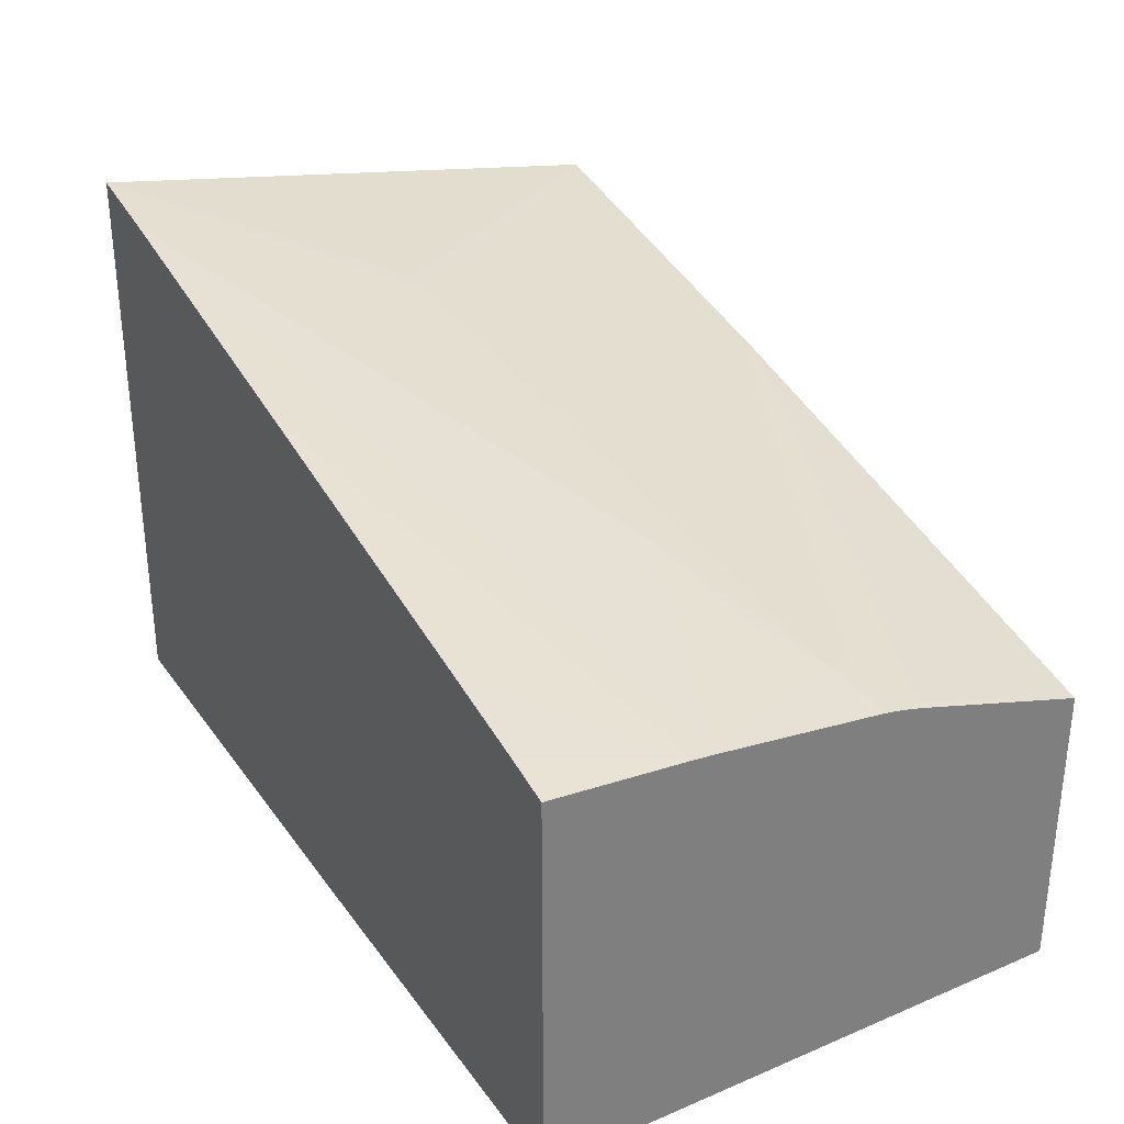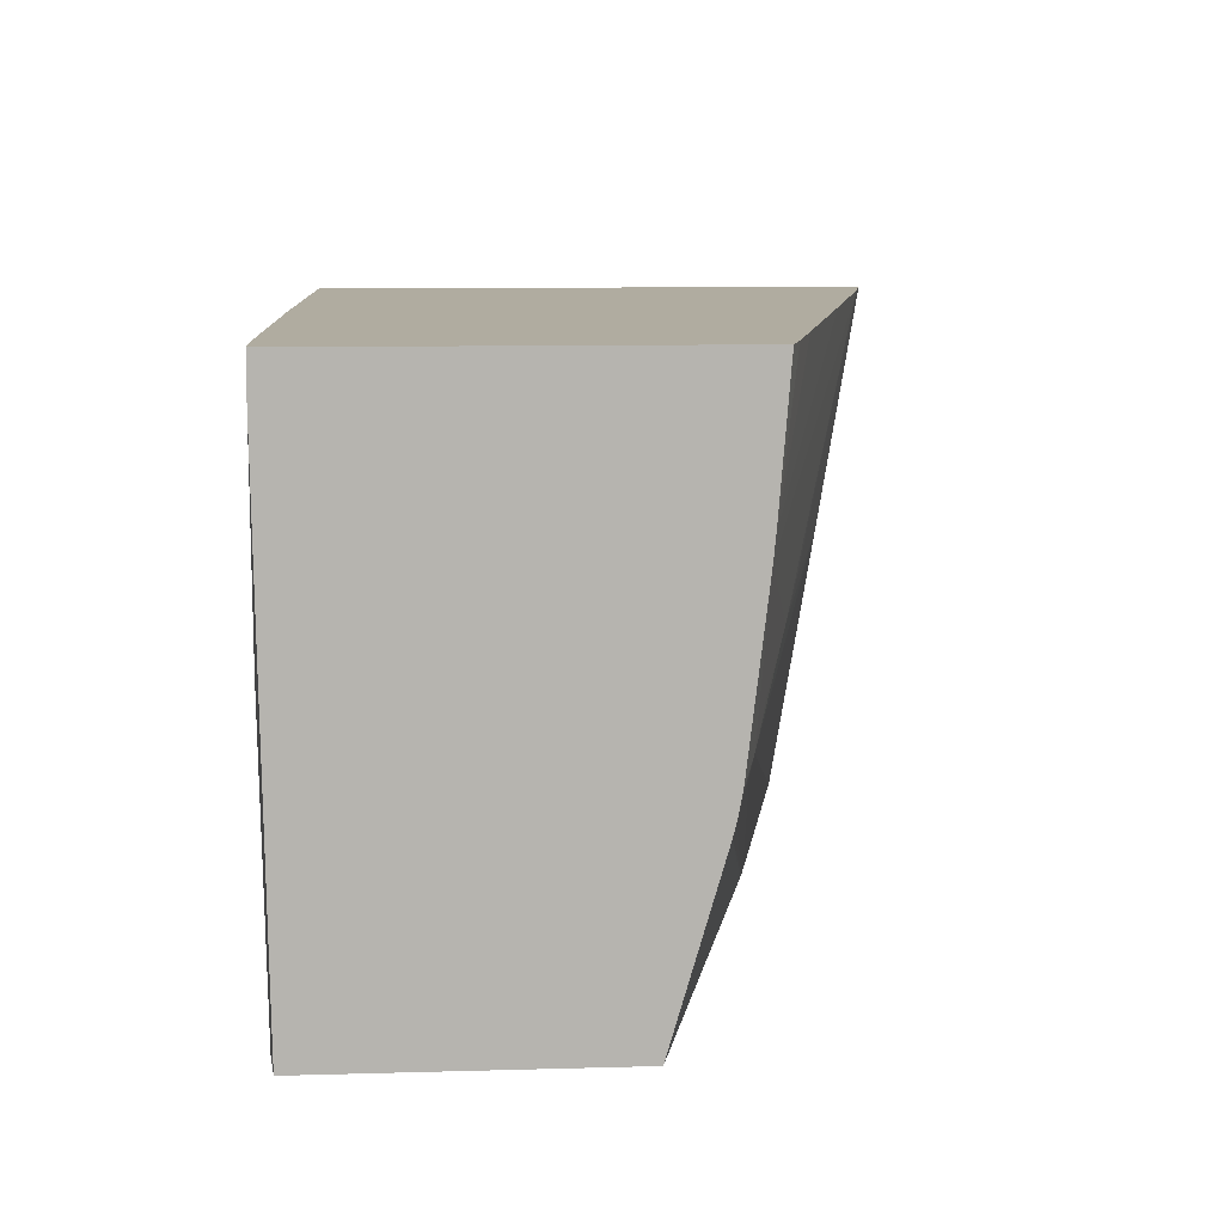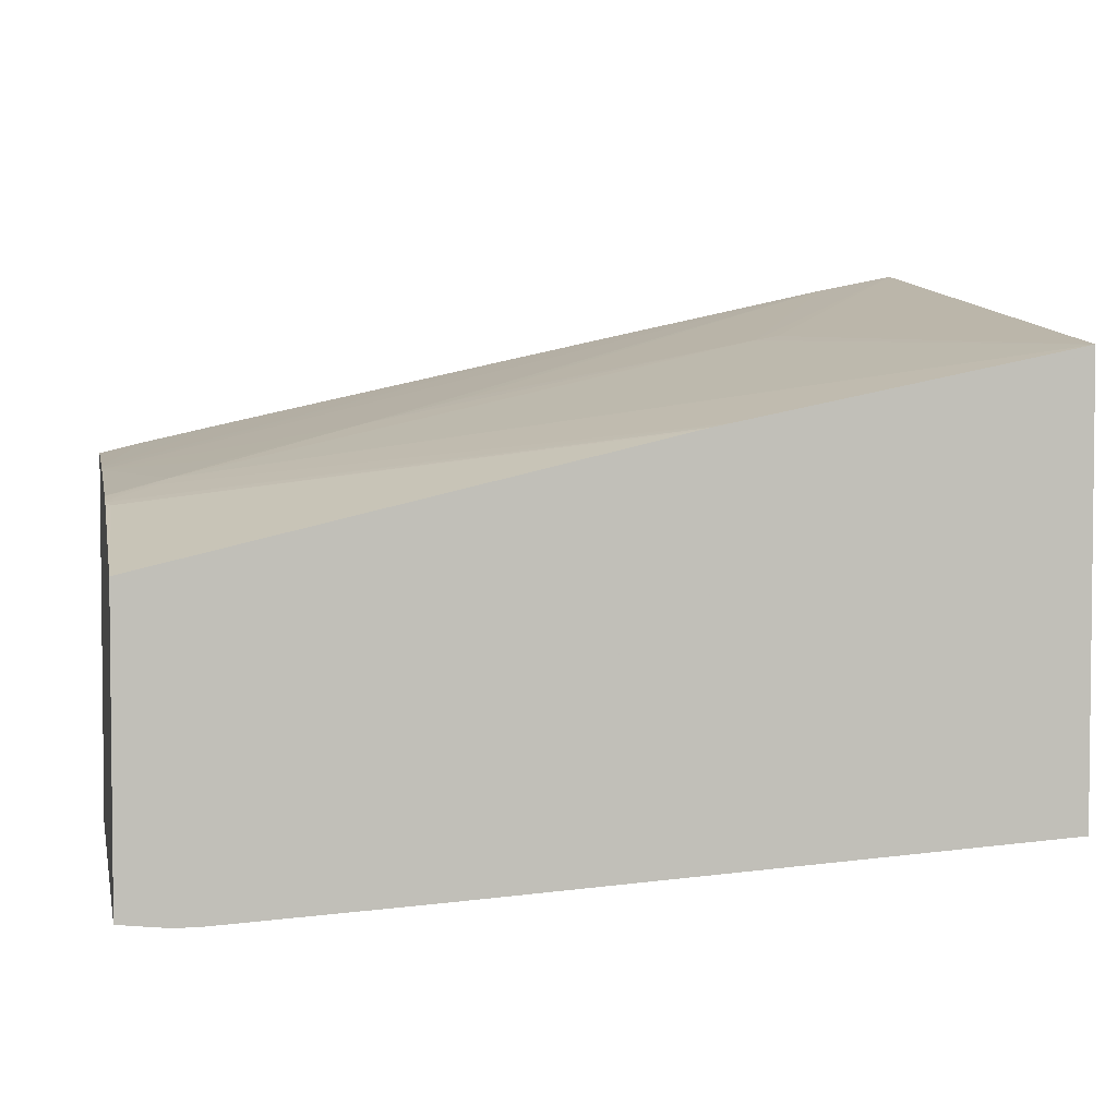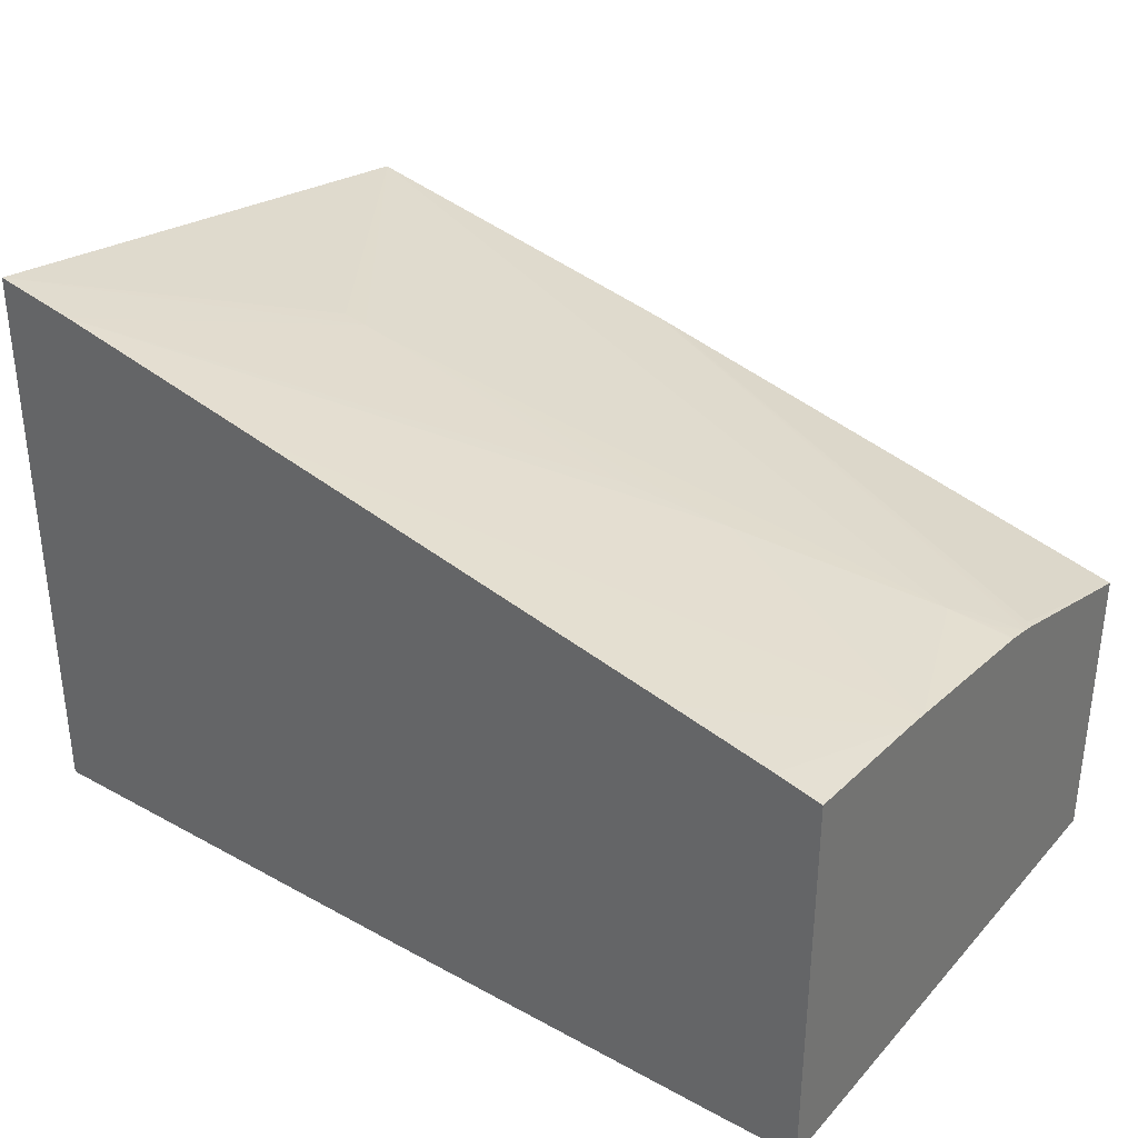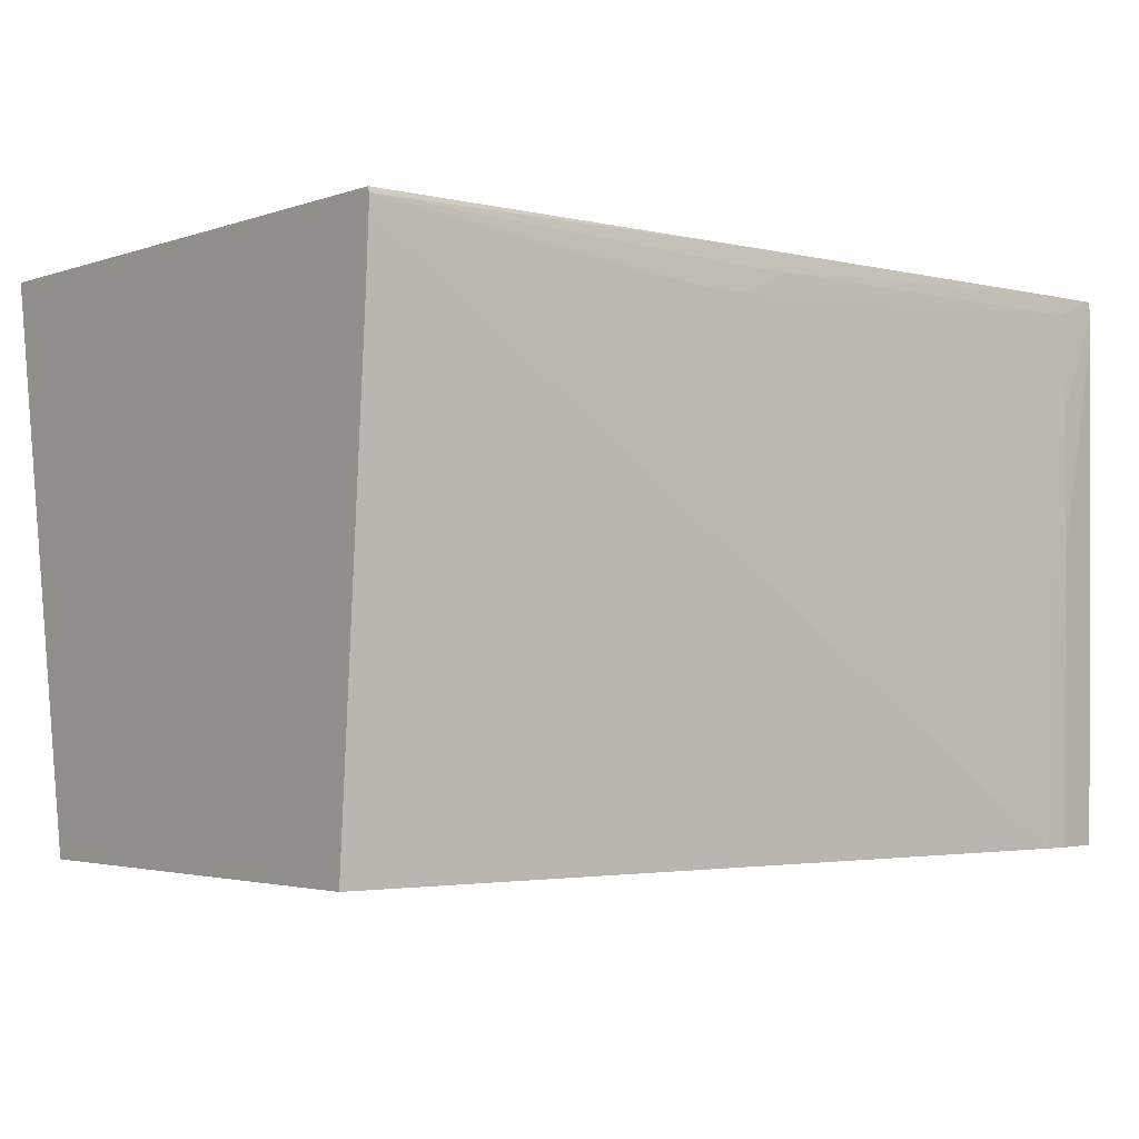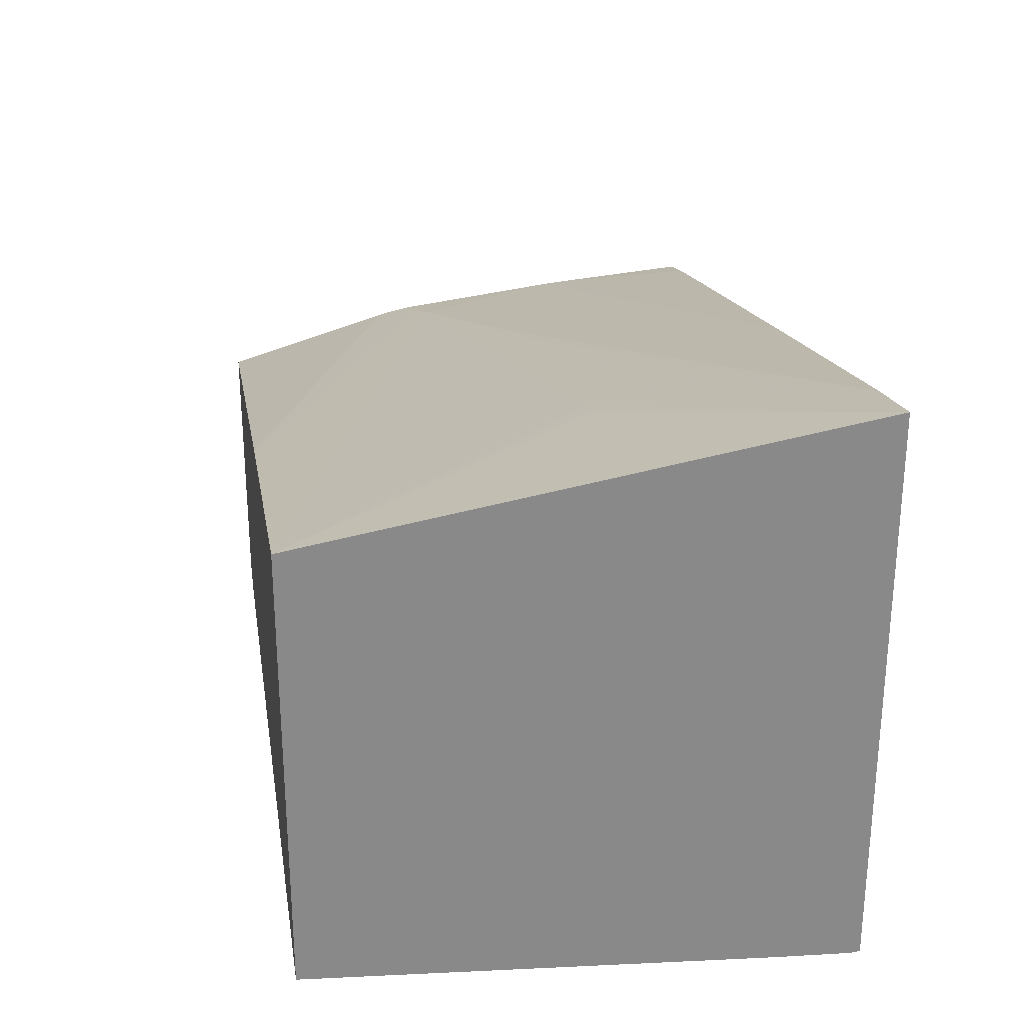
<metadata>
{"format":"obj","ext":"obj","renderer":"f3d","projection":"perspective","resolution":1024,"background":"white","views":[{"elev":31.6,"azim":-120.1,"up":"+Z"},{"elev":10.0,"azim":-94.1,"up":"+Y"},{"elev":3.6,"azim":-11.8,"up":"+Z"},{"elev":34.0,"azim":-144.3,"up":"+Z"},{"elev":-2.8,"azim":139.8,"up":"+Y"},{"elev":27.2,"azim":81.0,"up":"+Z"}]}
</metadata>
<code>
v -0.006239 0.433 0.003102
v -0.006239 0.4832 0.003855
v 0.006309 0.4832 0.003735
v 0.006309 0.4707 0.003584
v 0.006309 0.4456 0.003343
v 0.2071 0.4707 0.005904
v 0.2196 0.4707 0.006055
v 0.006309 0.3577 0.003313
v -0.006239 0.3703 0.003162
v -0.03026 0.4821 0.004518
v -0.03026 0.4925 0.004669
v -0.02808 0.4925 0.004609
v -0.006239 0.4925 0.004428
v -0.002979 0.4925 0.004428
v 0.006309 0.4925 0.004458
v 0.01886 0.4925 0.004609
v 0.1946 0.4832 0.006055
v 0.2322 0.4707 0.006296
v 0.006309 0.3452 0.003404
v -0.006239 0.3577 0.003253
v -0.03026 0.4707 0.004549
v -0.03026 0.4925 0.2092
v 0.03141 0.4925 0.00479
v 0.1853 0.4925 0.00714
v 0.1946 0.4925 0.007291
v 0.1978 0.4925 0.007351
v 0.2071 0.4832 0.006296
v 0.2196 0.4832 0.006567
v 0.4259 0.4899 0.01178
v 0.2447 0.4707 0.006598
v 0.006309 0.2092 0.005603
v 0.00421 0.2092 0.005633
v -0.006239 0.2092 0.005784
v -0.03026 0.2092 0.008375
v -0.03026 0.4205 0.2034
v -0.006998 0.4925 0.215
v 0.2071 0.4925 0.007532
v 0.2322 0.4925 0.008074
v 0.4259 0.4925 0.01241
v 0.4259 0.4861 0.01178
v 0.1151 0.2092 0.0116
v 0.4259 0.4828 0.01193
v 0.4259 0.4757 0.01232
v 0.4259 0.4516 0.01371
v -0.03026 0.2092 0.1609
v 0.04449 0.4925 0.2268
v -0.03026 0.4091 0.2023
v 0.2187 0.4925 0.2659
v 0.4259 0.4925 0.3109
v 0.4259 0.4395 0.01449
v 0.4259 0.2092 0.03043
v -0.02741 0.2999 0.1881
v -0.03026 0.2968 0.1864
v 0.2338 0.2092 0.2236
v -0.03026 0.4072 0.2021
v 0.09861 0.3619 0.2257
v 0.3838 0.4925 0.3025
v 0.2702 0.4925 0.2773
v 0.4256 0.2092 0.2635
v 0.4259 0.2092 0.2636
v 0.3075 0.3703 0.2695
v 0.3201 0.3703 0.2719
v -0.03026 0.3052 0.1887
v 0.2398 0.2092 0.225
v -0.03026 0.3212 0.1919
v -0.01879 0.3326 0.196
v 0.000727 0.3275 0.2
v 0.03141 0.3452 0.2089
v 0.1494 0.375 0.238
v 0.295 0.3703 0.267
v 0.2573 0.2092 0.2286
v -0.006239 0.3201 0.197
v -0.03026 0.3075 0.1893
v 0.2407 0.2092 0.2251
v -0.03026 0.3201 0.1917
v -0.01879 0.3201 0.1943
v 0.2482 0.2092 0.2267
v -0.03026 0.3087 0.1895
v -0.01879 0.3075 0.1917
f 1 2 3
f 1 3 4
f 1 4 5
f 1 5 6
f 1 6 7
f 1 7 8
f 1 8 9
f 1 9 10
f 1 10 11
f 1 11 2
f 2 11 12
f 2 12 3
f 3 12 13
f 3 13 14
f 3 14 15
f 3 15 16
f 3 16 17
f 3 17 7
f 3 7 6
f 3 6 4
f 4 6 5
f 7 18 19
f 7 19 8
f 7 17 18
f 8 19 20
f 8 20 9
f 9 20 21
f 9 21 10
f 10 21 34
f 10 34 45
f 10 45 53
f 10 53 63
f 10 63 73
f 10 73 78
f 10 78 75
f 10 75 65
f 10 65 55
f 10 55 47
f 10 47 35
f 10 35 22
f 10 22 11
f 11 22 36
f 11 36 46
f 11 46 48
f 11 48 58
f 11 58 57
f 11 57 49
f 11 49 39
f 11 39 38
f 11 38 37
f 11 37 26
f 11 26 25
f 11 25 24
f 11 24 23
f 11 23 16
f 11 16 15
f 11 15 14
f 11 14 13
f 11 13 12
f 16 23 17
f 17 23 24
f 17 24 25
f 17 25 26
f 17 26 27
f 17 27 18
f 18 27 28
f 18 28 29
f 18 29 30
f 18 30 31
f 18 31 19
f 19 31 20
f 20 31 32
f 20 32 33
f 20 33 34
f 20 34 21
f 22 35 36
f 26 37 27
f 27 37 29
f 27 29 28
f 29 38 39
f 29 39 49
f 29 49 60
f 29 60 51
f 29 51 50
f 29 50 44
f 29 44 43
f 29 43 42
f 29 42 40
f 29 40 30
f 29 37 38
f 30 40 31
f 31 41 51
f 31 51 60
f 31 60 59
f 31 59 71
f 31 71 77
f 31 77 74
f 31 74 64
f 31 64 54
f 31 54 45
f 31 45 34
f 31 34 33
f 31 33 32
f 31 40 42
f 31 42 43
f 31 43 44
f 31 44 41
f 35 46 36
f 35 47 48
f 35 48 46
f 41 44 50
f 41 50 51
f 45 52 53
f 45 54 52
f 47 55 56
f 47 56 57
f 47 57 58
f 47 58 48
f 49 59 60
f 49 57 61
f 49 61 62
f 49 62 59
f 52 63 53
f 52 54 64
f 52 64 63
f 55 65 66
f 55 66 67
f 55 67 68
f 55 68 56
f 56 69 57
f 56 68 67
f 56 67 70
f 56 70 69
f 57 70 61
f 57 69 70
f 59 62 61
f 59 61 67
f 59 67 72
f 59 72 71
f 61 70 67
f 63 64 73
f 64 74 73
f 65 75 67
f 65 67 66
f 67 75 76
f 67 76 72
f 71 72 77
f 72 76 78
f 72 78 79
f 72 79 77
f 73 79 78
f 73 74 77
f 73 77 79
f 75 78 76

</code>
